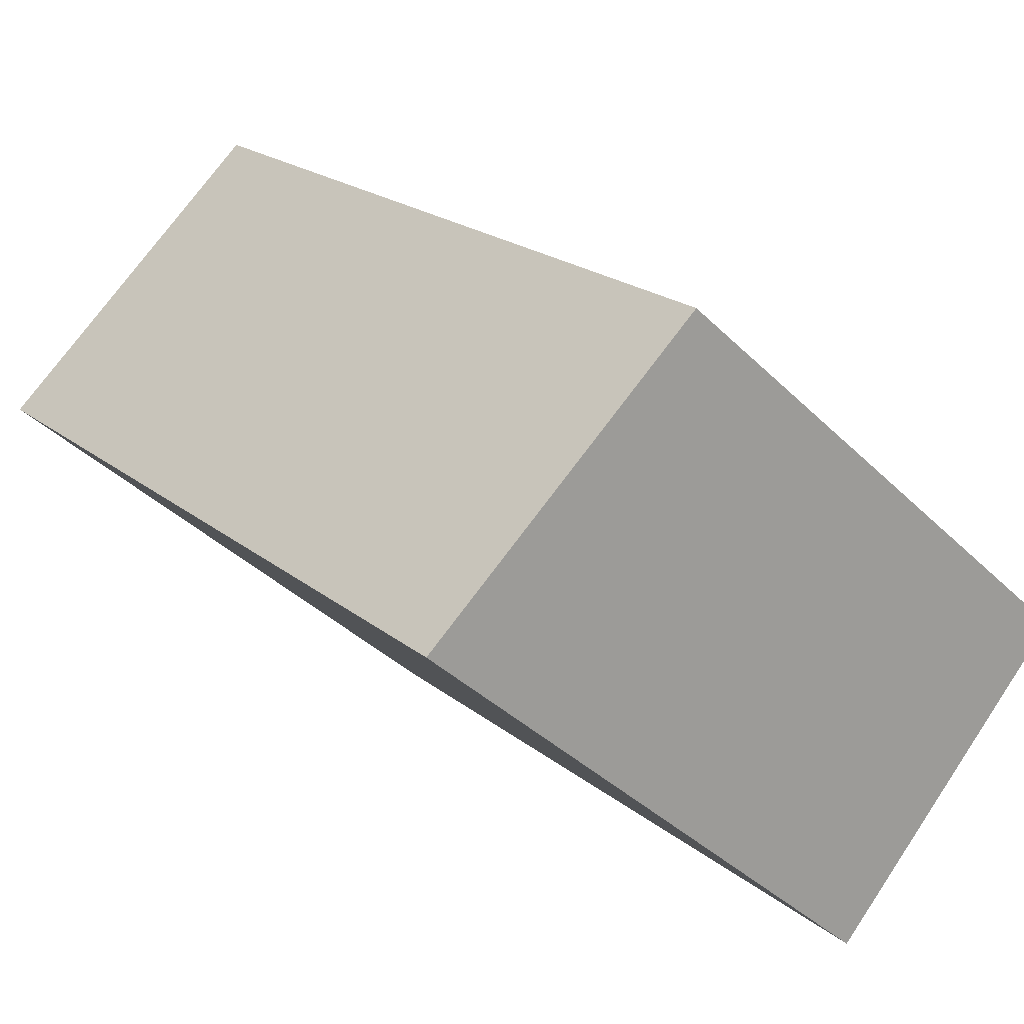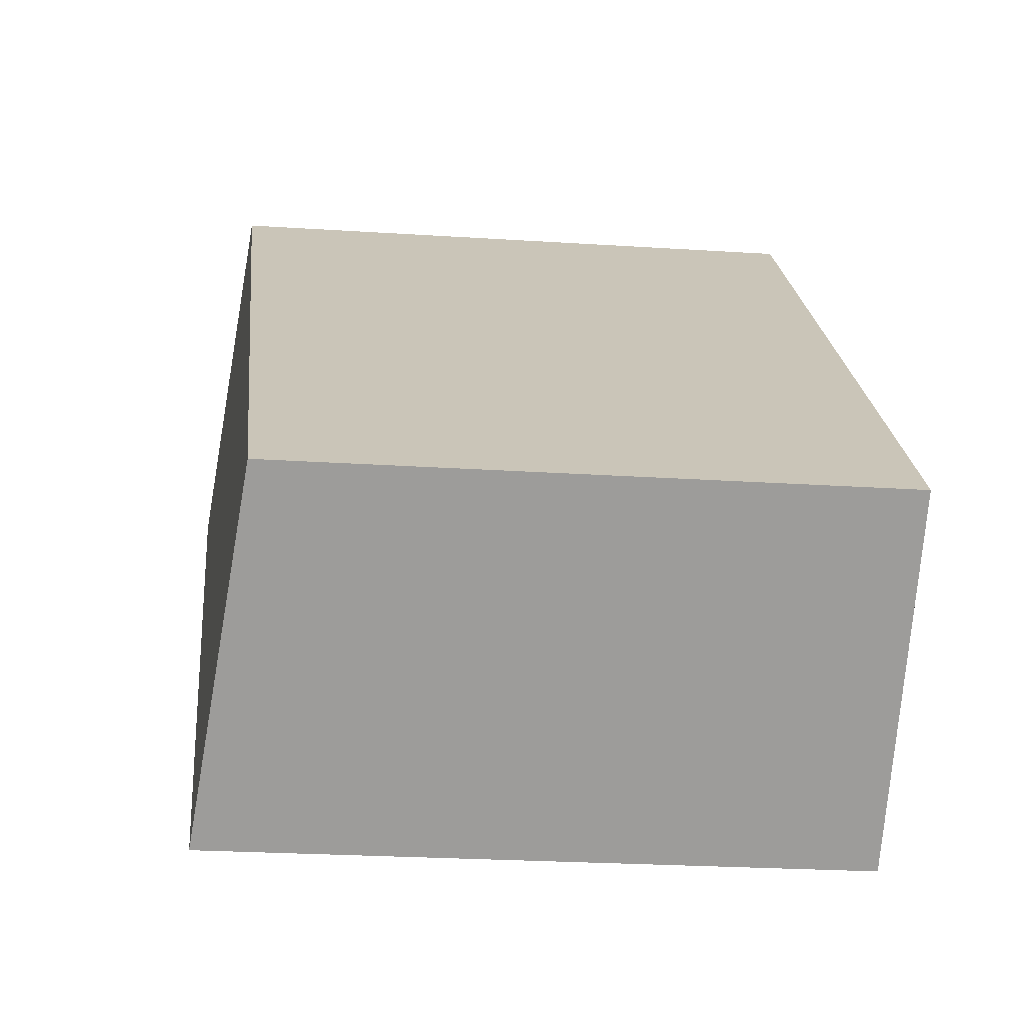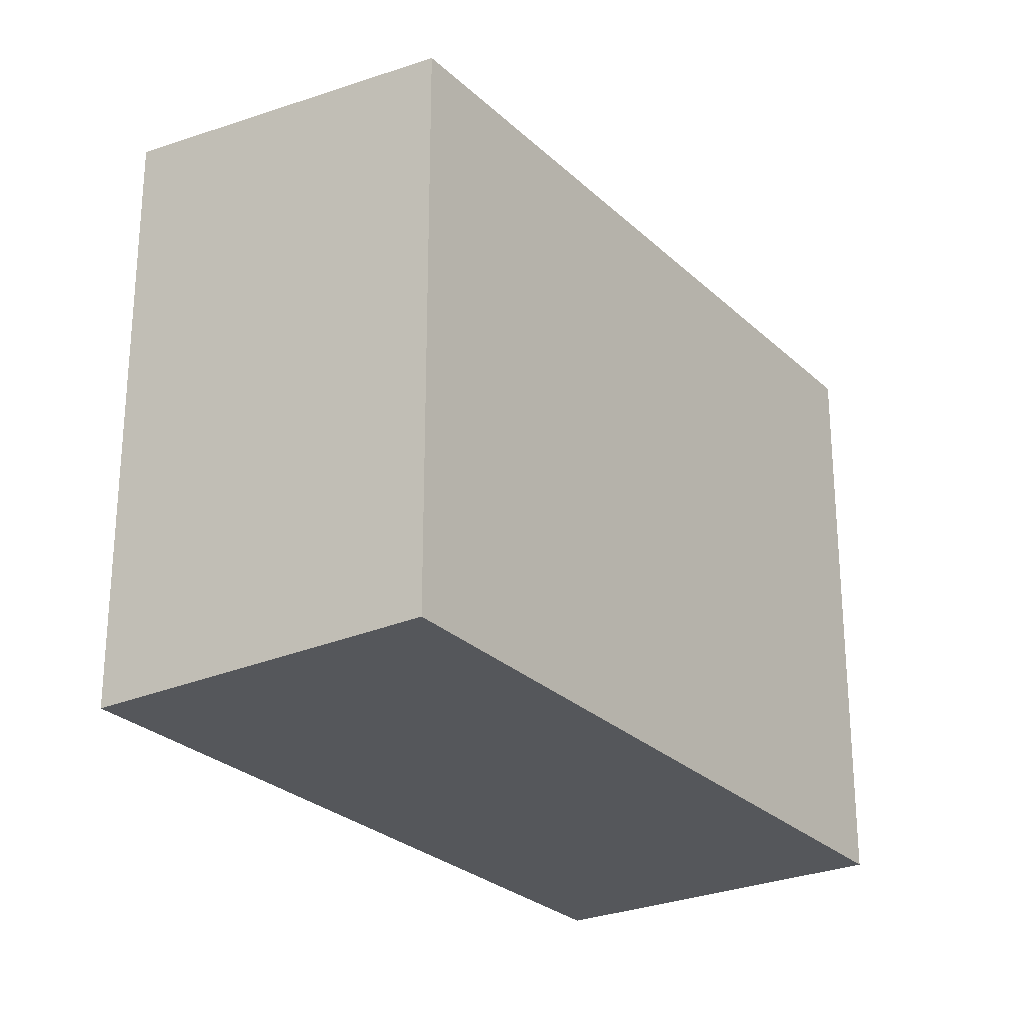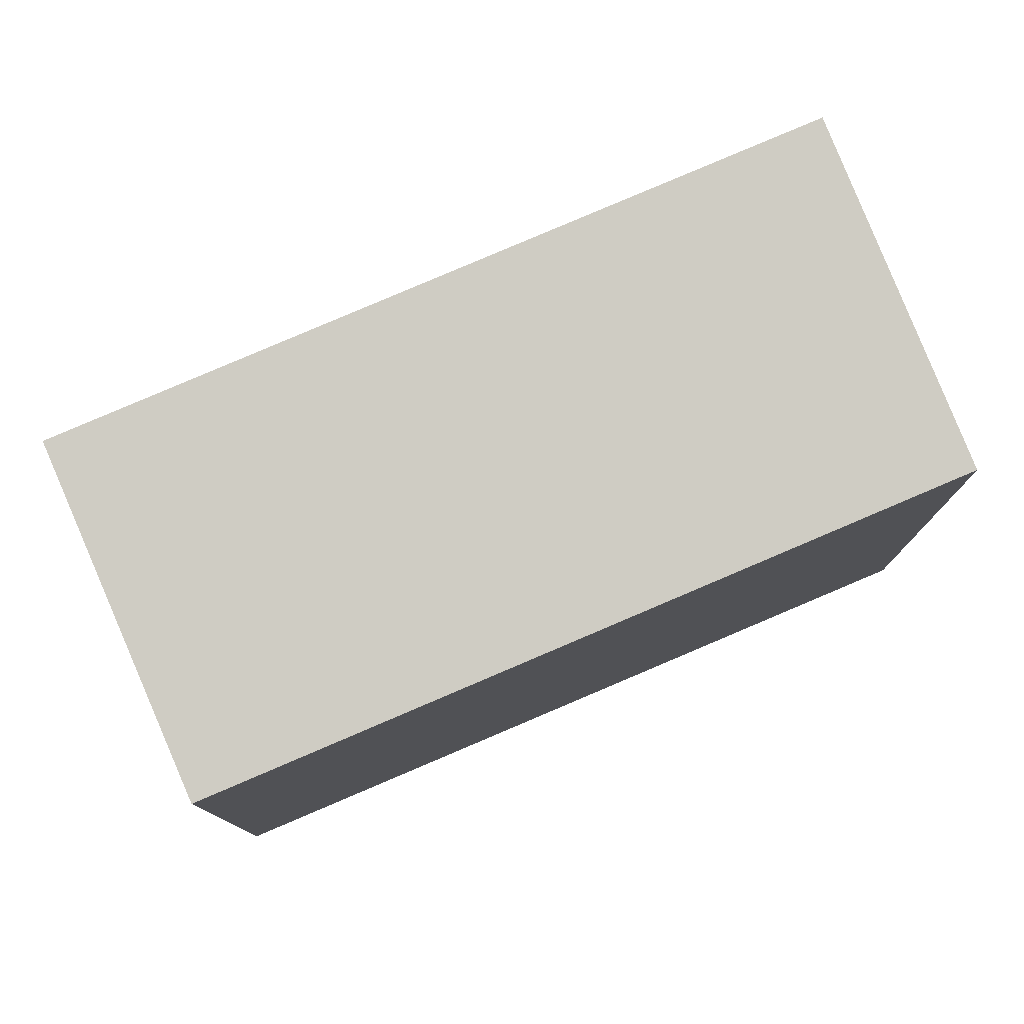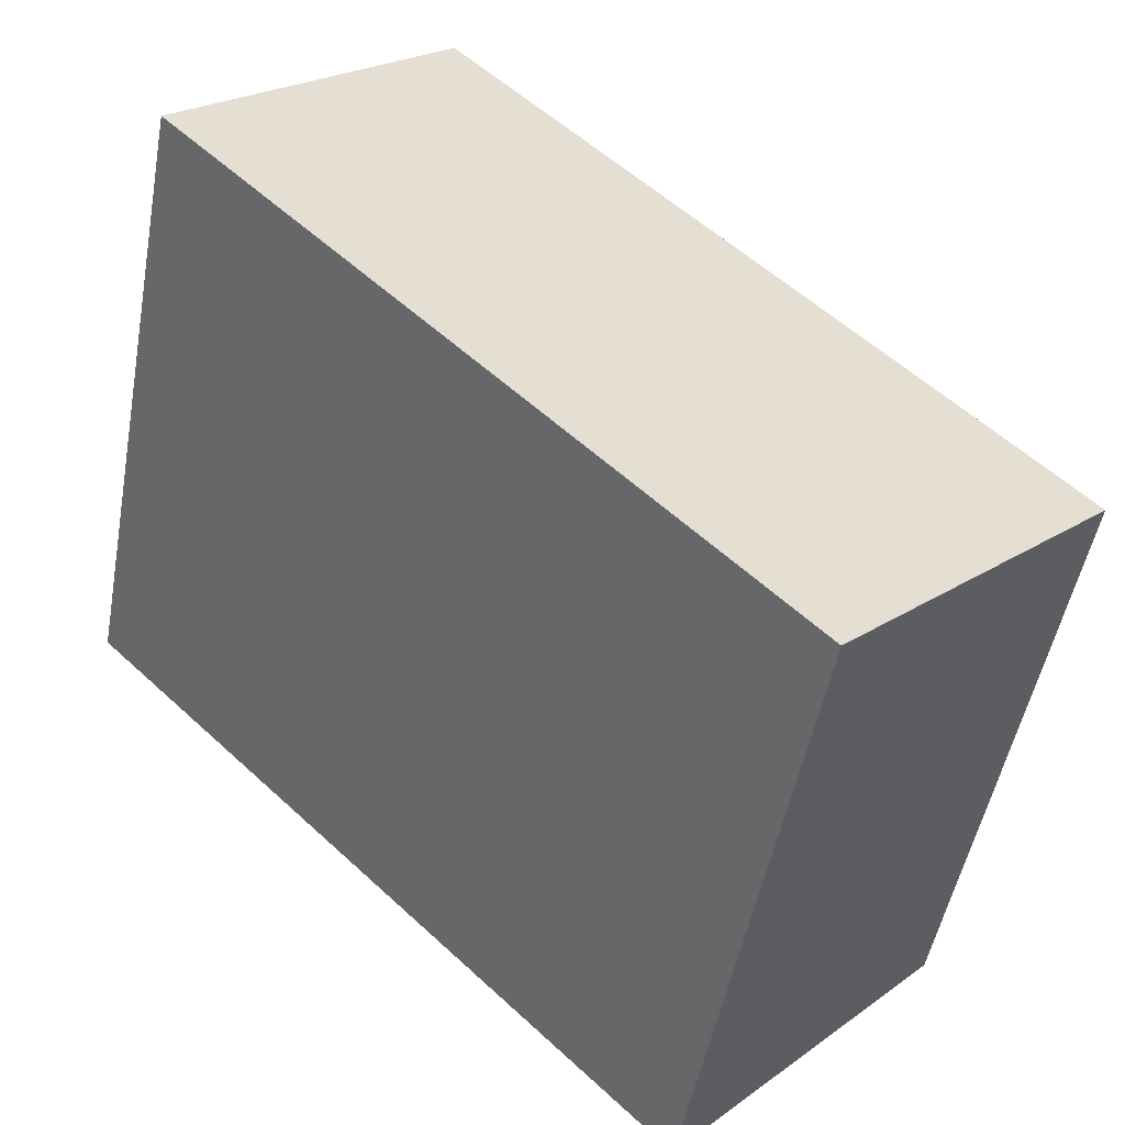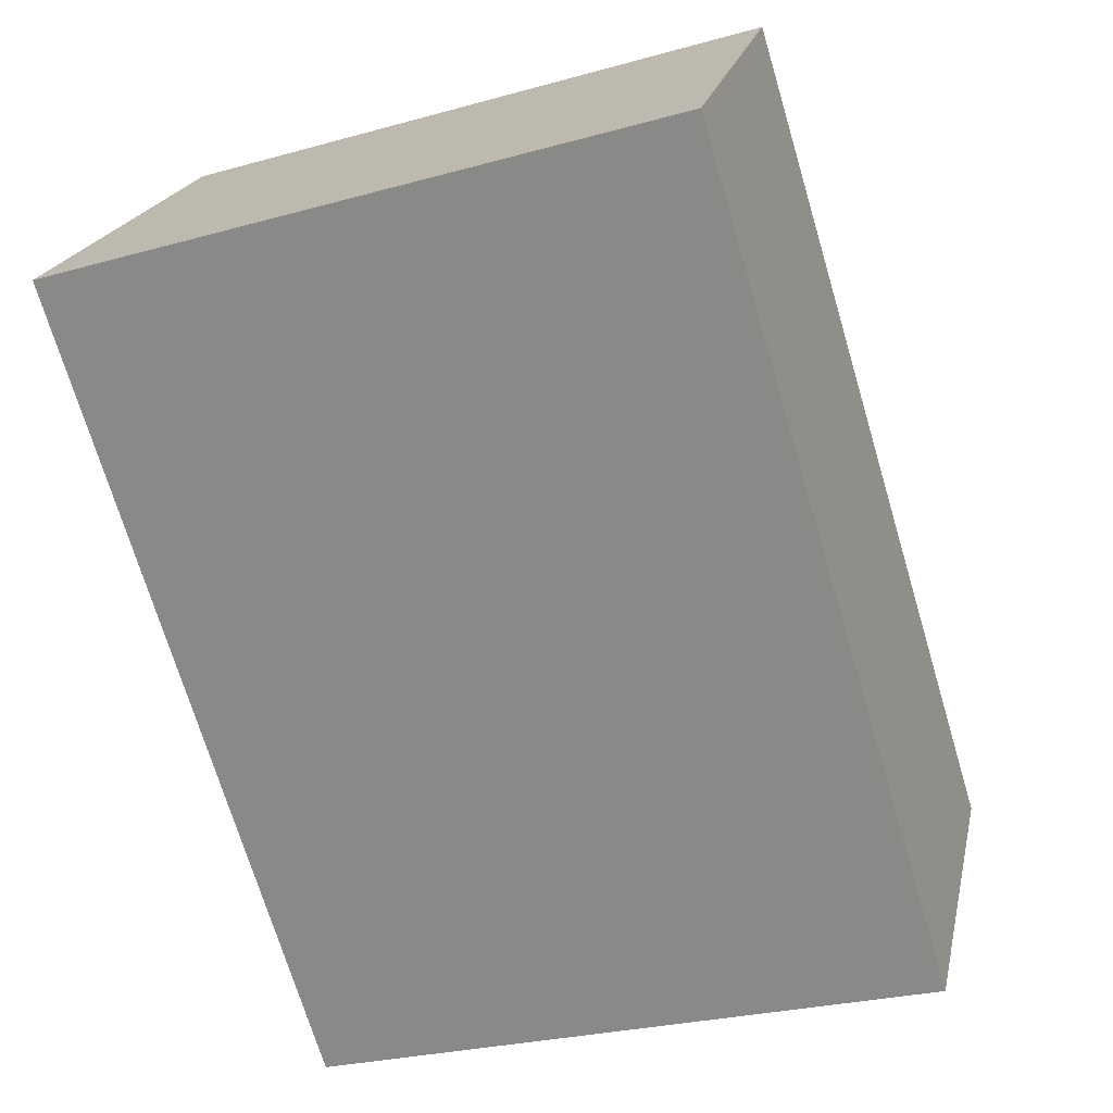
<metadata>
{"format":"obj","ext":"obj","renderer":"f3d","projection":"perspective","resolution":1024,"background":"white","views":[{"elev":-38.2,"azim":39.2,"up":"+Y"},{"elev":-24.5,"azim":83.9,"up":"+Y"},{"elev":-26.5,"azim":79.8,"up":"+Z"},{"elev":79.4,"azim":112.3,"up":"+Z"},{"elev":-49.6,"azim":-10.3,"up":"+Y"},{"elev":-25.3,"azim":-65.4,"up":"+Y"}]}
</metadata>
<code>
v 82.33 103.4 -3.009
v 79.41 106.3 -2.943
v 78.09 104.9 -2.753
v 81.01 102 -2.82
v 79.41 106.3 -2.943
v 82.33 103.4 -3.009
v 82.33 103.4 -5.977
v 79.41 106.3 -5.977
v 78.09 104.9 -2.753
v 79.41 106.3 -2.943
v 79.41 106.3 -5.977
v 78.09 104.9 -5.977
v 81.01 102 -2.82
v 78.09 104.9 -2.753
v 78.09 104.9 -5.977
v 81.01 102 -5.977
v 82.33 103.4 -3.009
v 81.01 102 -2.82
v 81.01 102 -5.977
v 82.33 103.4 -5.977
v 81.01 102 -5.977
v 78.09 104.9 -5.977
v 79.41 106.3 -5.977
v 82.33 103.4 -5.977
f 2 3 4 1
f 6 7 8 5
f 10 11 12 9
f 14 15 16 13
f 18 19 20 17
f 22 23 24 21

</code>
